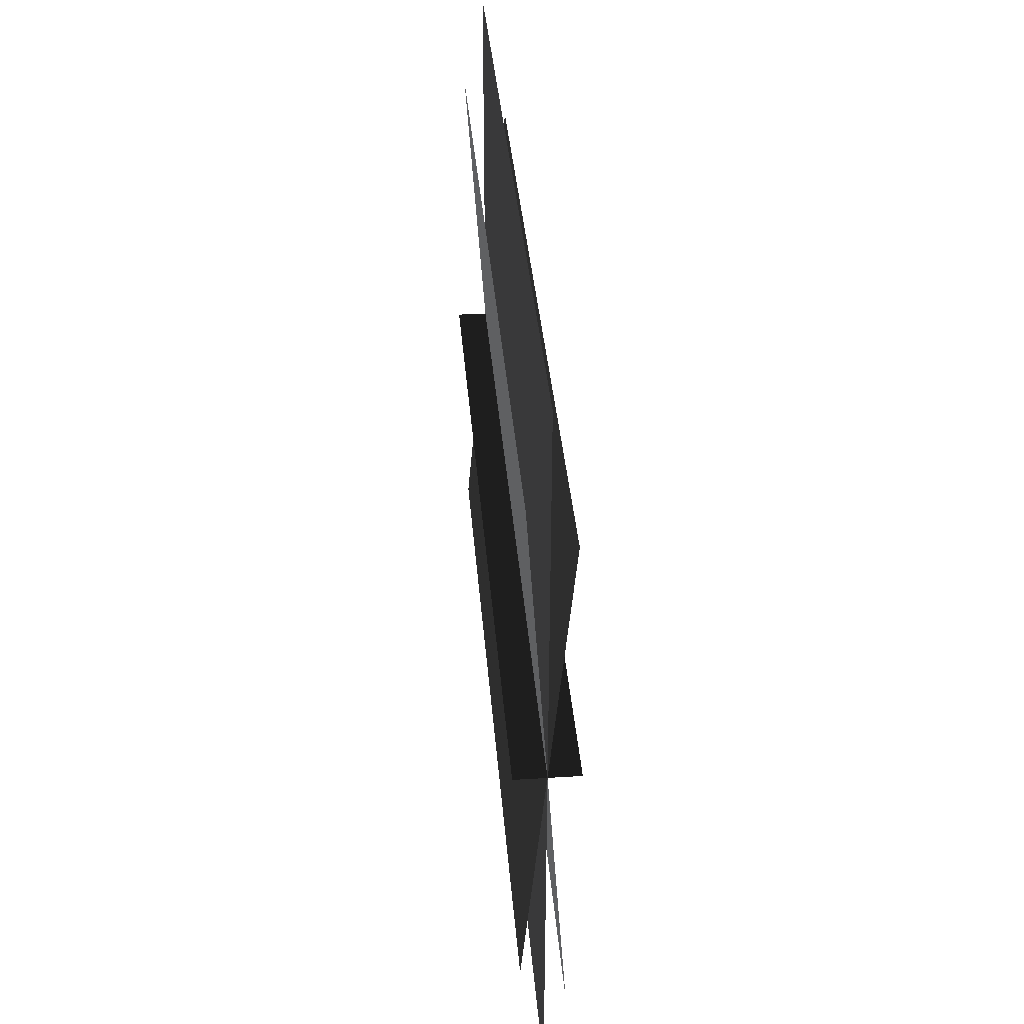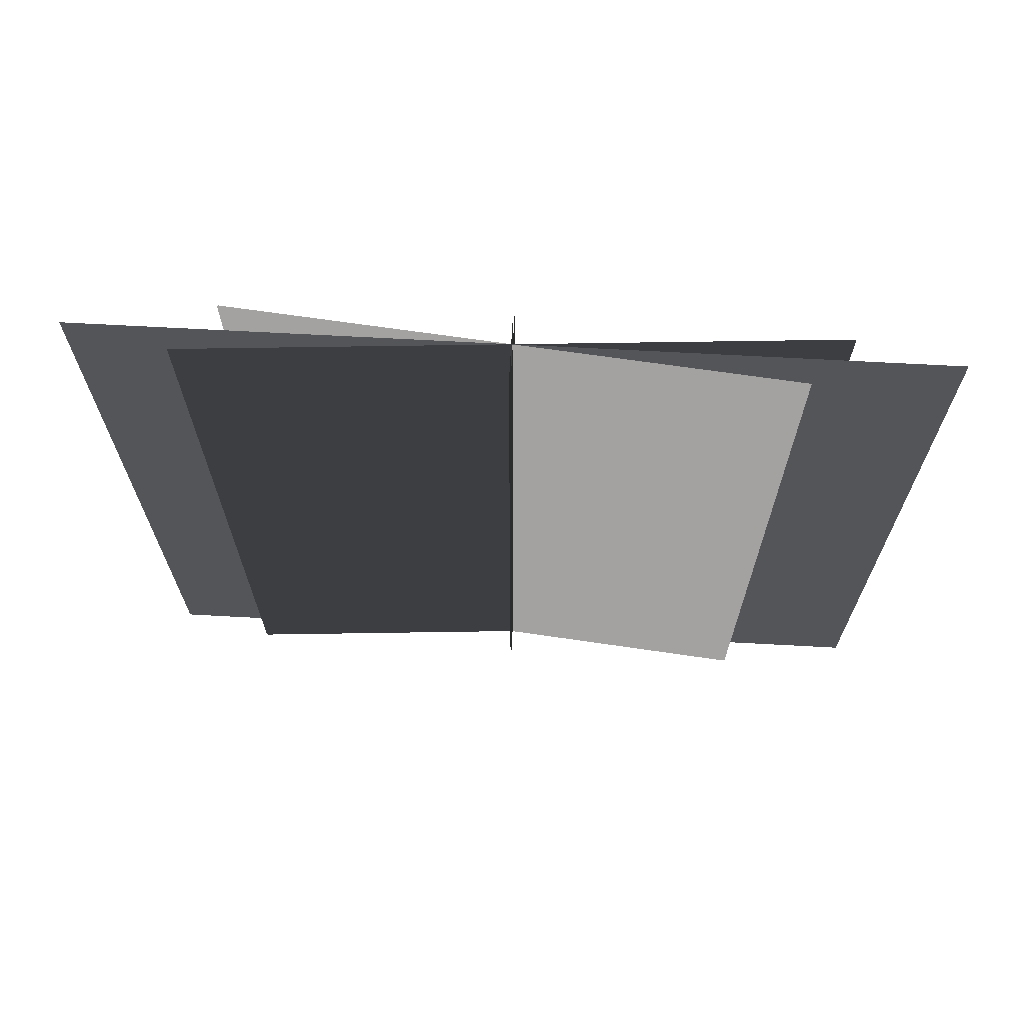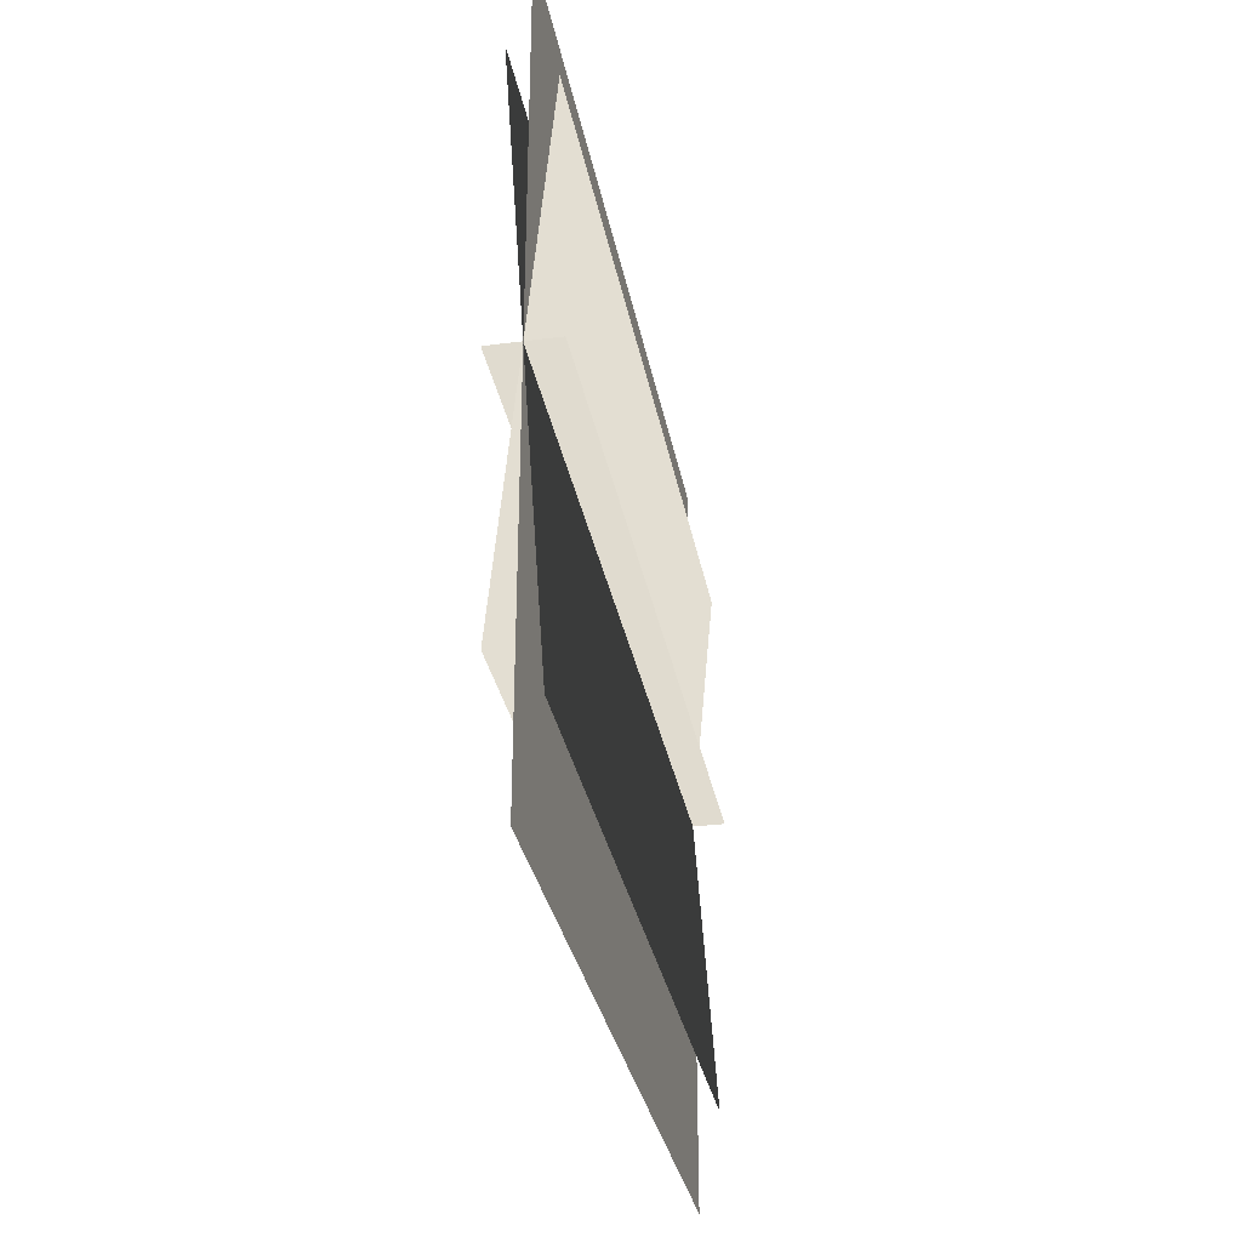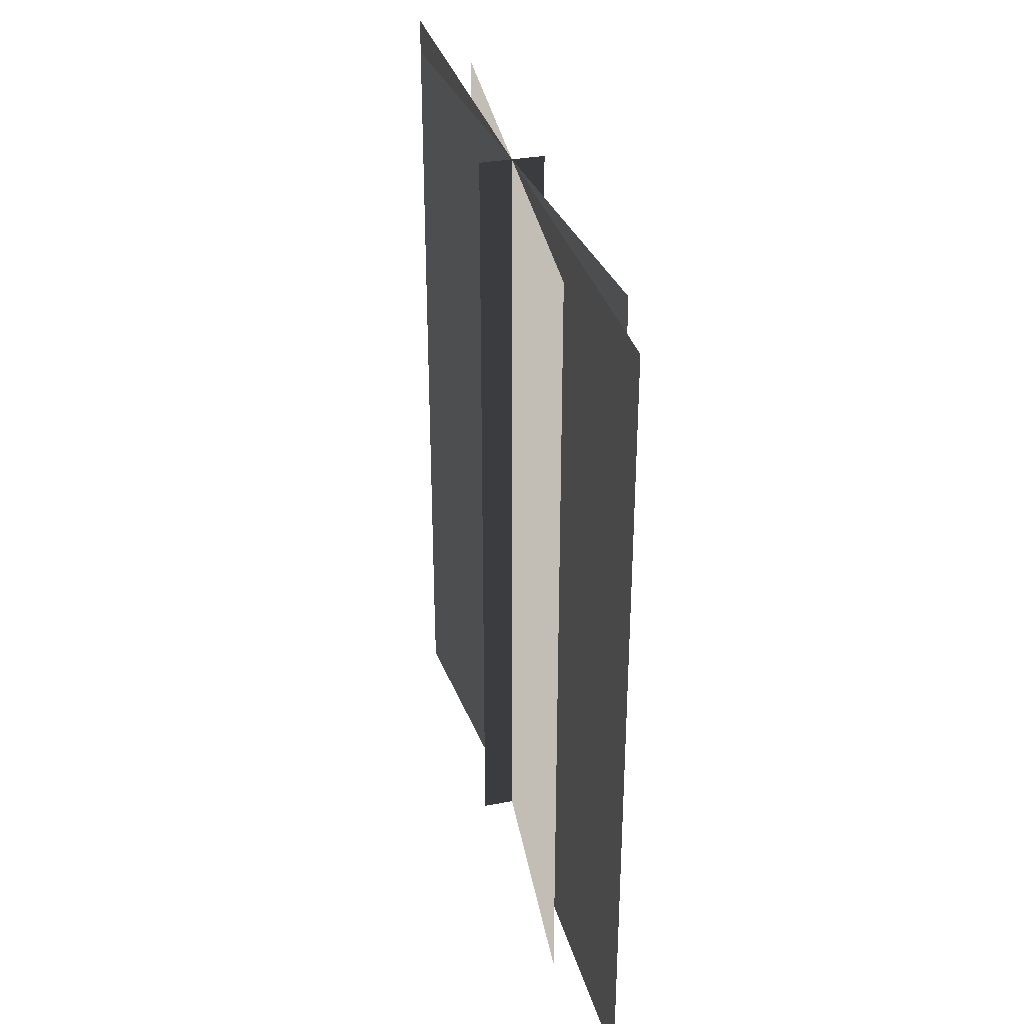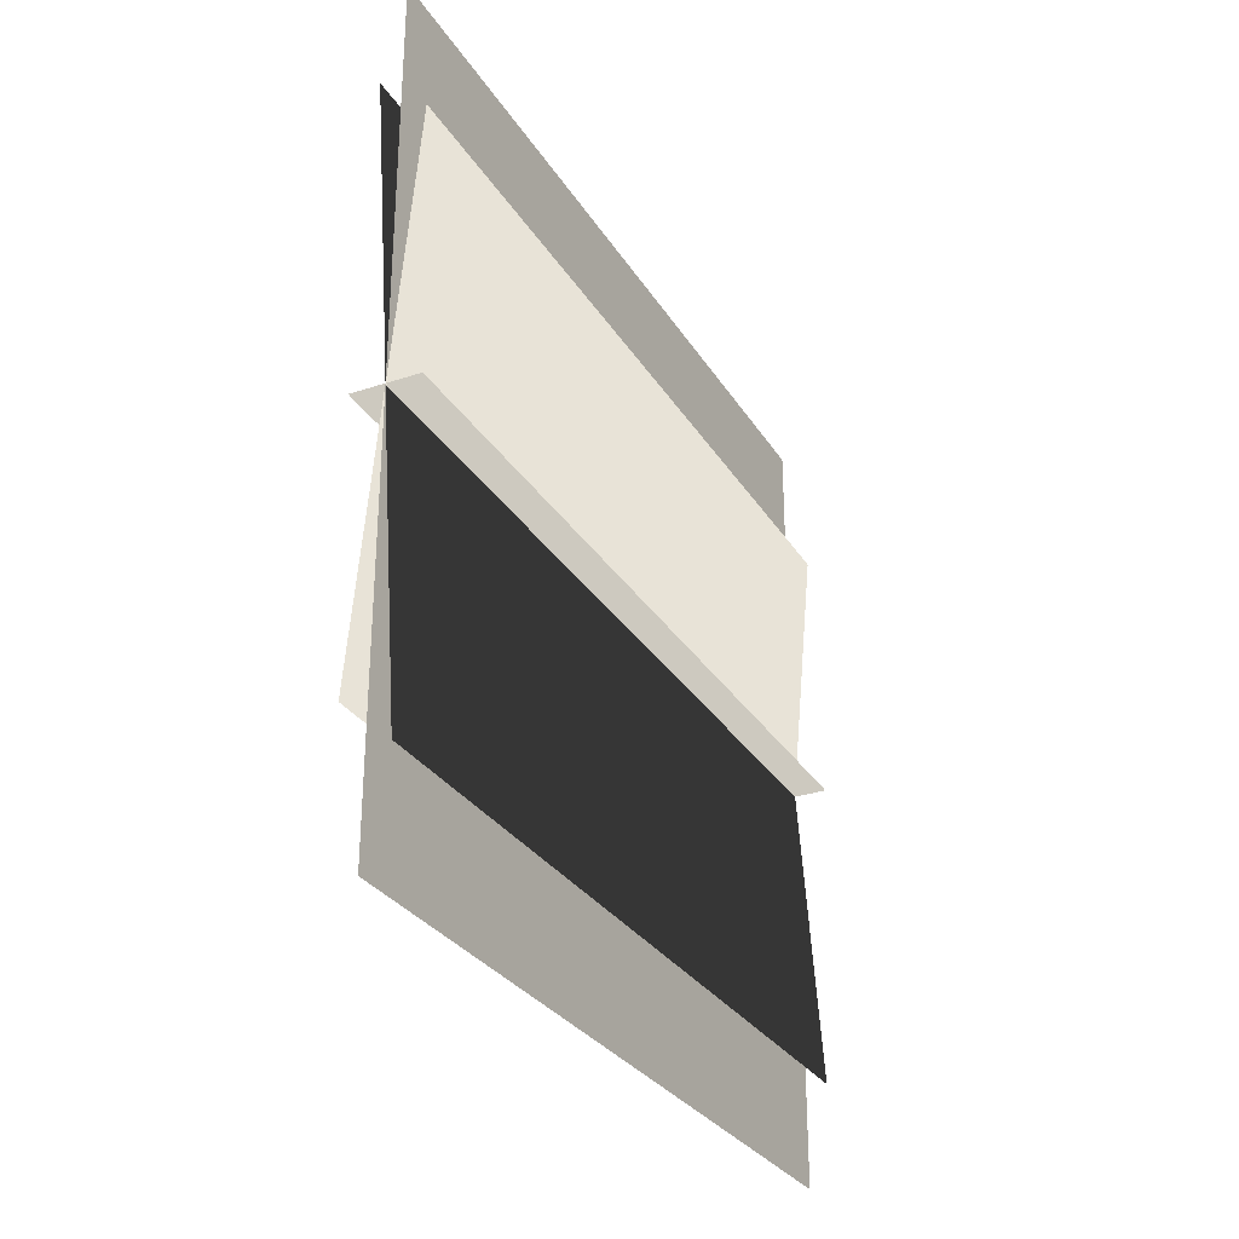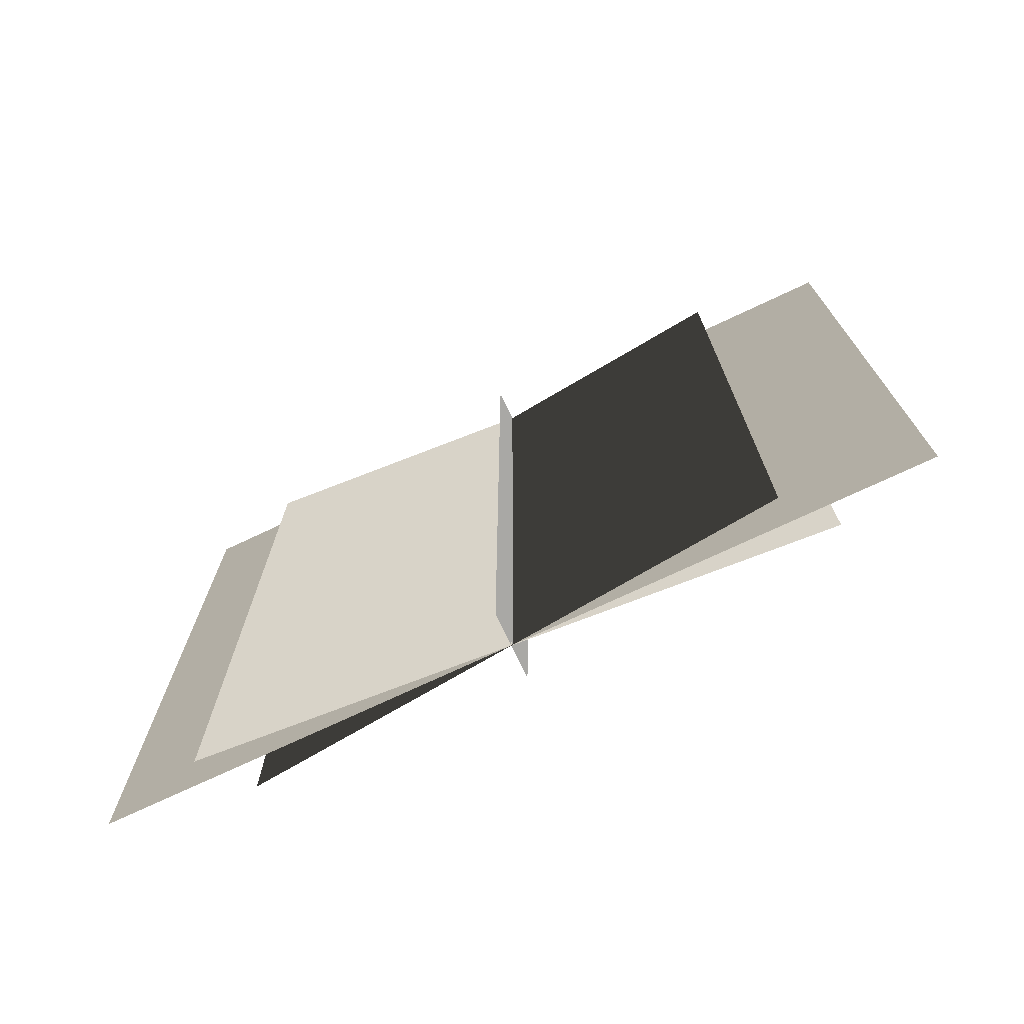
<metadata>
{"format":"obj","ext":"obj","renderer":"f3d","projection":"perspective","resolution":1024,"background":"white","views":[{"elev":37.0,"azim":-4.6,"up":"+Y"},{"elev":68.4,"azim":93.1,"up":"+Z"},{"elev":-31.6,"azim":10.4,"up":"+Y"},{"elev":32.9,"azim":165.2,"up":"+Z"},{"elev":-29.4,"azim":26.0,"up":"+Y"},{"elev":-73.1,"azim":115.3,"up":"+Z"}]}
</metadata>
<code>
v -0.4372 -0.009804 -5.465
v -0.4372 -0.009804 5.465
v 0.4372 -0.009885 5.465
v 0.4372 -0.009885 -5.465
v -0.4372 0.009885 -5.465
v 0.4372 0.009804 -5.465
v 0.4372 0.009804 5.465
v -0.4372 0.009885 5.465
v 0.0007844 -5.465 -5.465
v 0.0007844 -5.465 5.465
v 0.0007908 5.465 5.465
v 0.0007908 5.465 -5.465
v -0.0007908 -5.465 -5.465
v -0.0007844 5.465 -5.465
v -0.0007844 5.465 5.465
v -0.0007908 -5.465 5.465
v -0.3294 -3.594 -5.465
v -0.3294 -3.594 5.465
v 0.3304 3.579 5.465
v 0.3304 3.579 -5.465
v -0.3304 -3.579 -5.465
v 0.3294 3.594 -5.465
v 0.3294 3.594 5.465
v -0.3304 -3.579 5.465
v 0.2875 -4.117 -5.465
v 0.2875 -4.117 5.465
v -0.2864 4.13 5.465
v -0.2864 4.13 -5.465
v 0.2864 -4.13 -5.465
v -0.2875 4.117 -5.465
v -0.2875 4.117 5.465
v 0.2864 -4.13 5.465
g ParkBush(Clone)_36284_871
f 1 3 2
f 1 4 3
f 5 7 6
f 5 8 7
f 9 11 10
f 9 12 11
f 13 15 14
f 13 16 15
f 17 19 18
f 17 20 19
f 21 23 22
f 21 24 23
f 25 27 26
f 25 28 27
f 29 31 30
f 29 32 31

</code>
